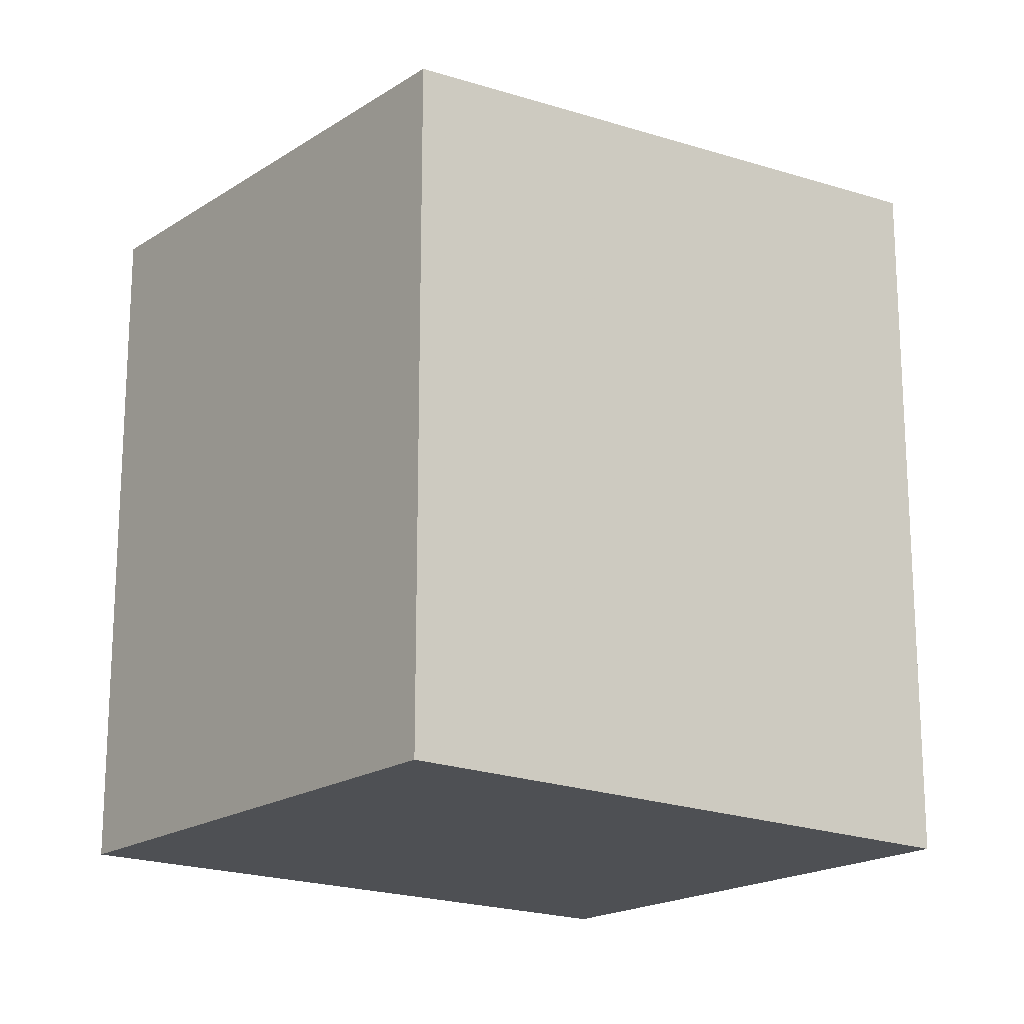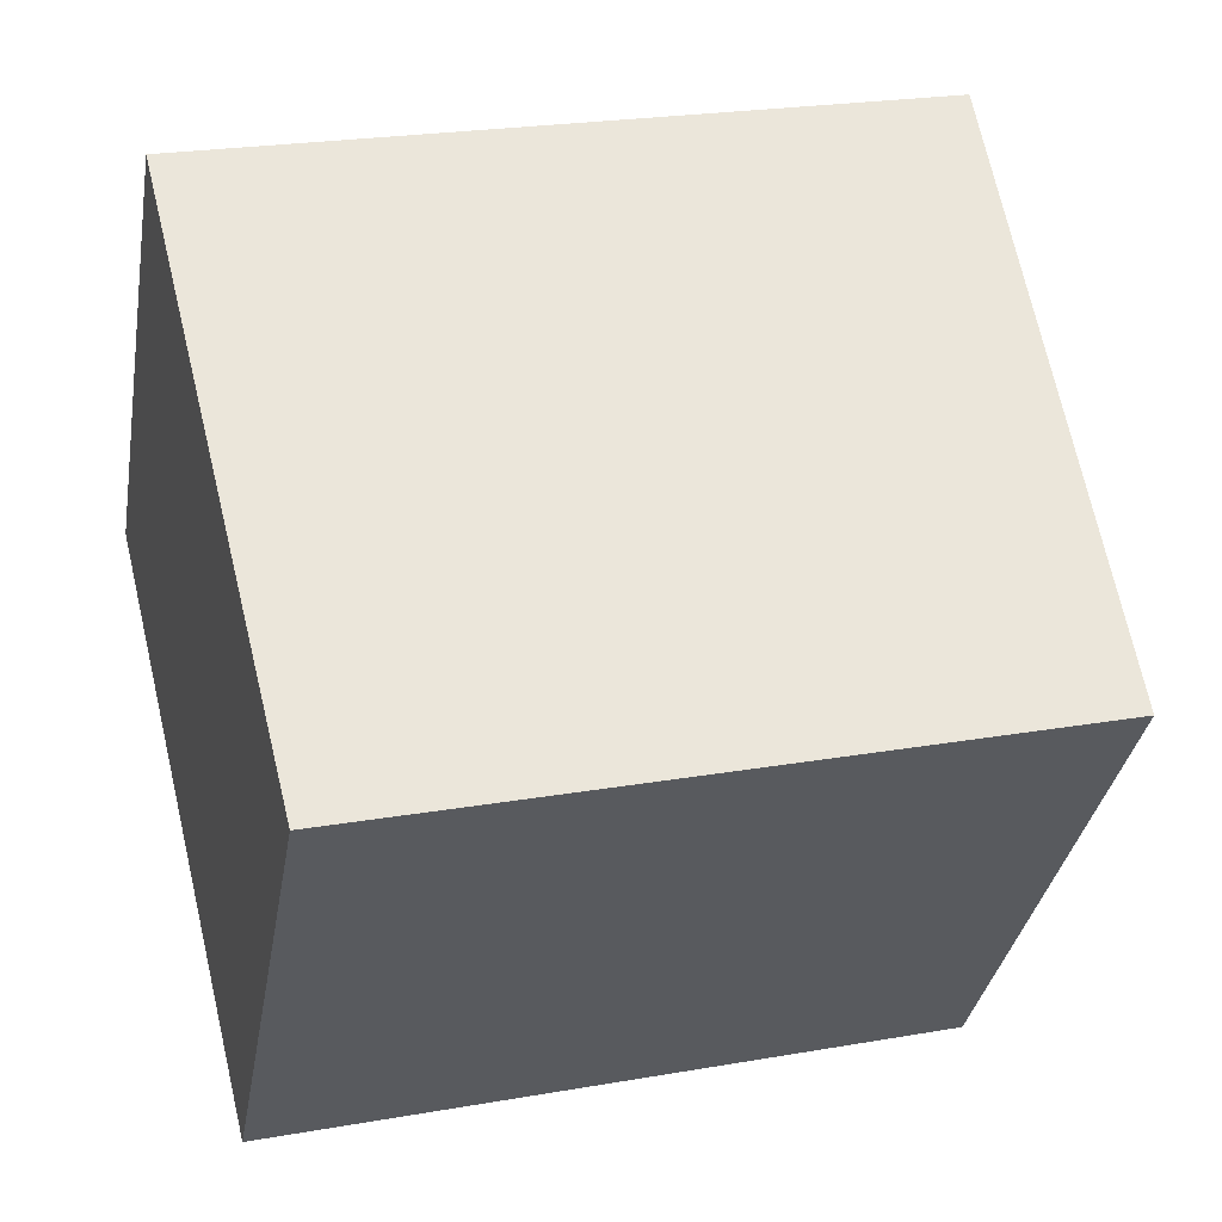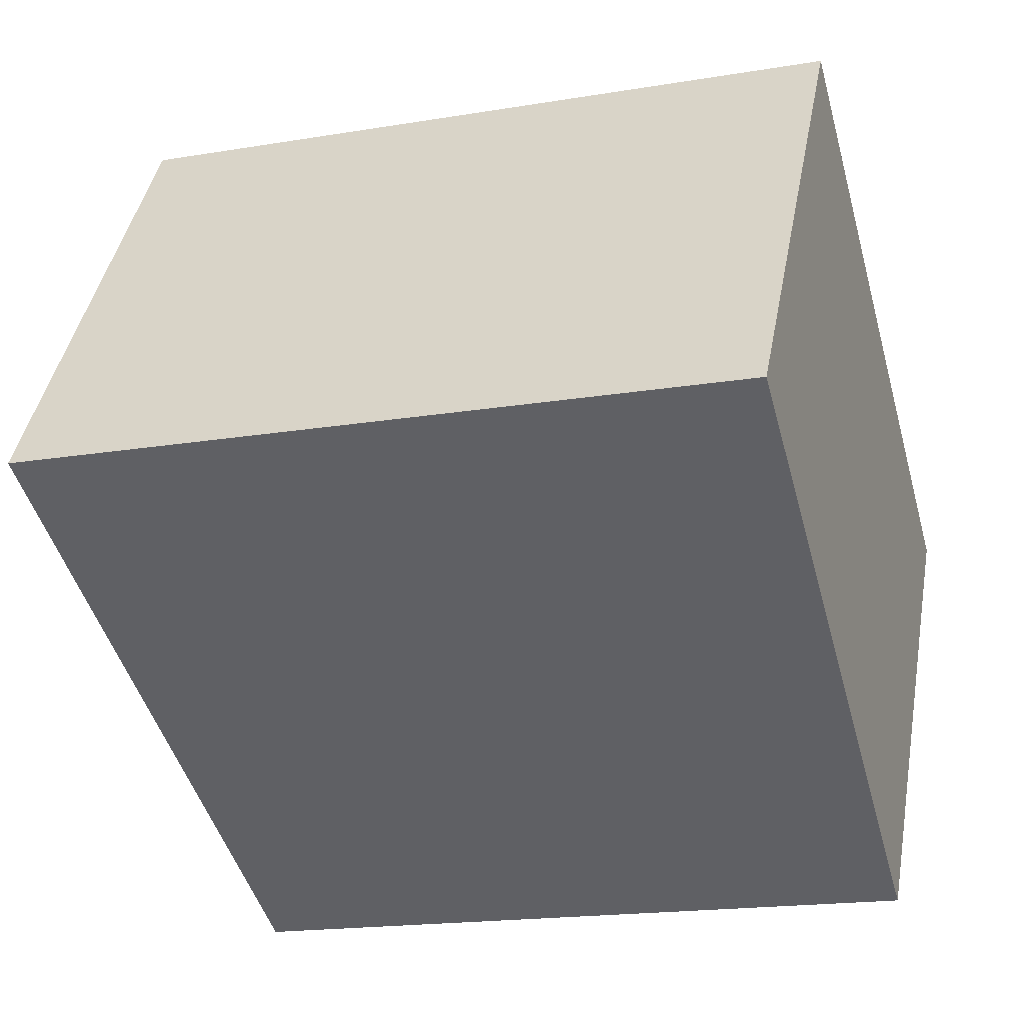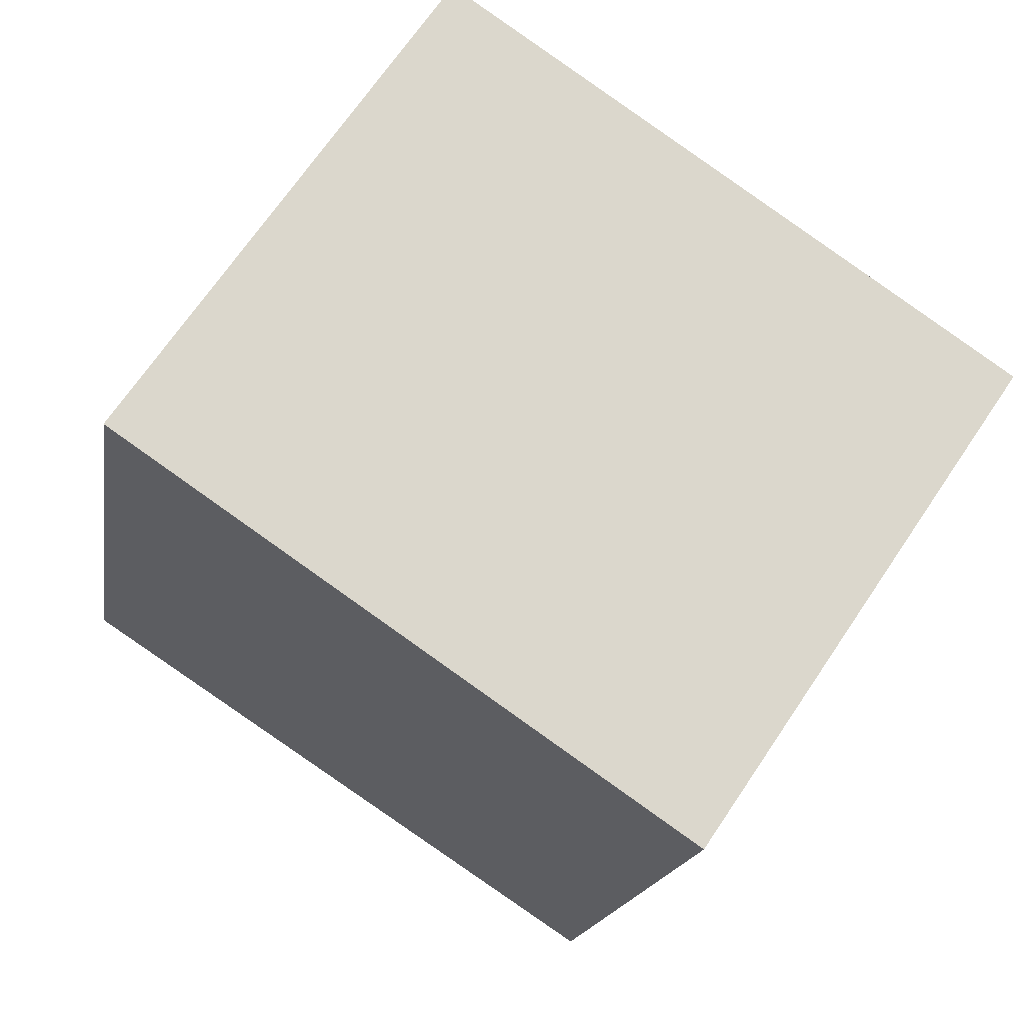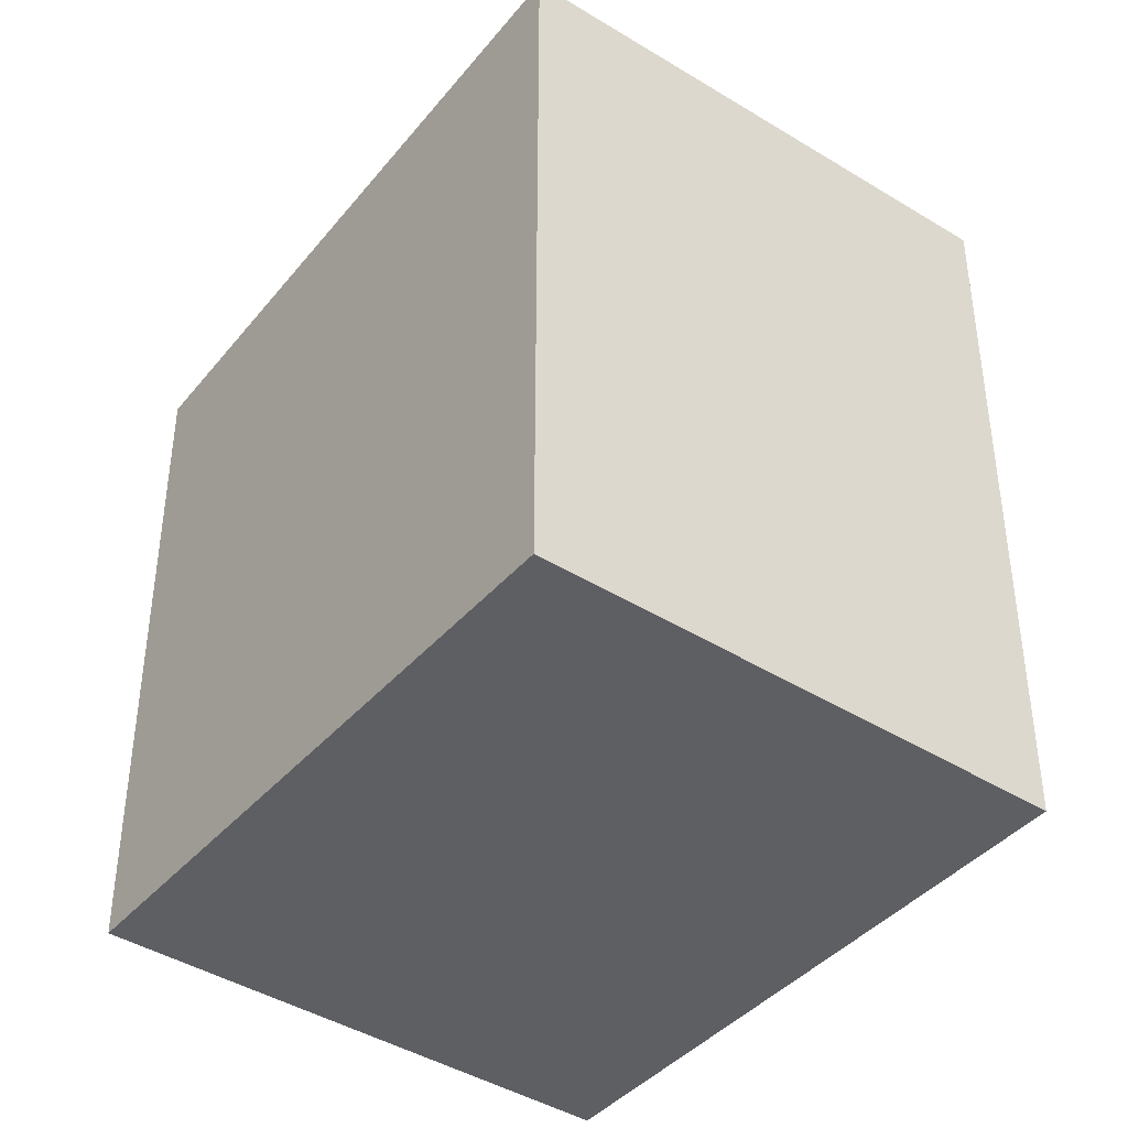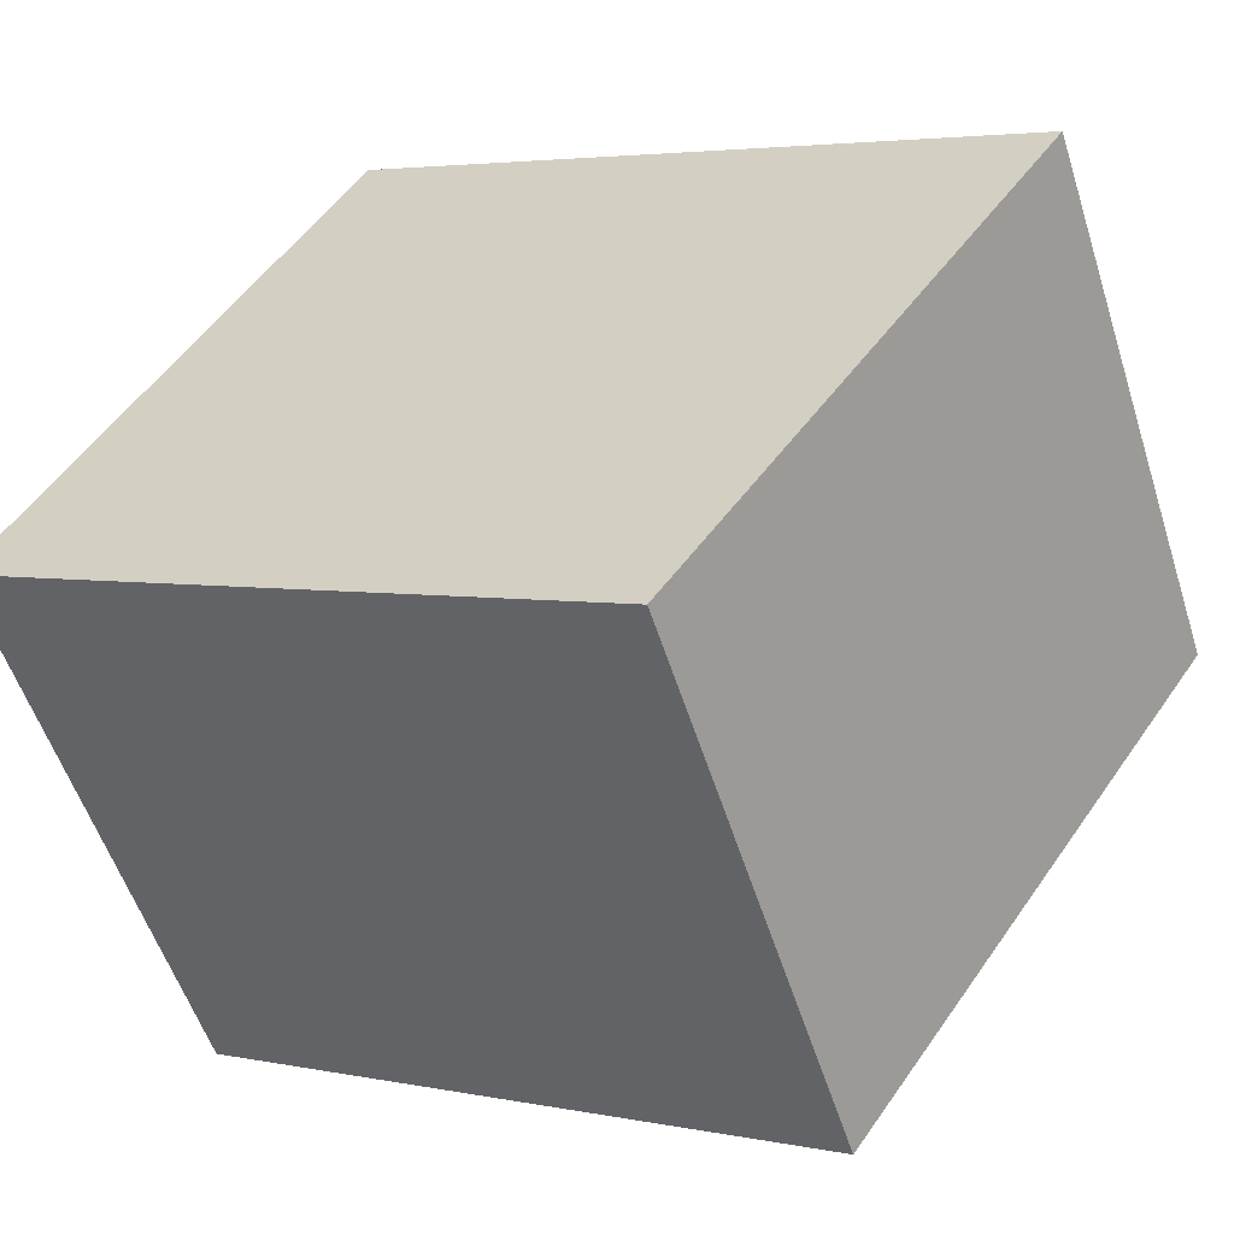
<metadata>
{"format":"obj","ext":"obj","renderer":"f3d","projection":"perspective","resolution":1024,"background":"white","views":[{"elev":-18.7,"azim":-4.0,"up":"+Z"},{"elev":23.0,"azim":-106.7,"up":"+Y"},{"elev":-17.8,"azim":108.3,"up":"+Y"},{"elev":-16.4,"azim":171.3,"up":"+Y"},{"elev":-41.8,"azim":87.1,"up":"+Z"},{"elev":3.9,"azim":-55.5,"up":"+Y"}]}
</metadata>
<code>
v -1257 -778.8 2.634
v -1255 -777.3 2.835
v -1254 -779.1 2.797
v -1256 -780.5 2.595
v -1255 -777.3 2.835
v -1257 -778.8 2.634
v -1257 -778.8 0
v -1255 -777.3 0
v -1254 -779.1 2.797
v -1255 -777.3 2.835
v -1255 -777.3 0
v -1254 -779.1 0
v -1256 -780.5 2.595
v -1254 -779.1 2.797
v -1254 -779.1 0
v -1256 -780.5 0
v -1257 -778.8 2.634
v -1256 -780.5 2.595
v -1256 -780.5 0
v -1257 -778.8 0
v -1257 -778.8 0
v -1255 -777.3 0
v -1254 -779.1 0
v -1256 -780.5 0
f 2 3 4 1
f 6 7 8 5
f 10 11 12 9
f 14 15 16 13
f 18 19 20 17
f 22 23 24 21

</code>
